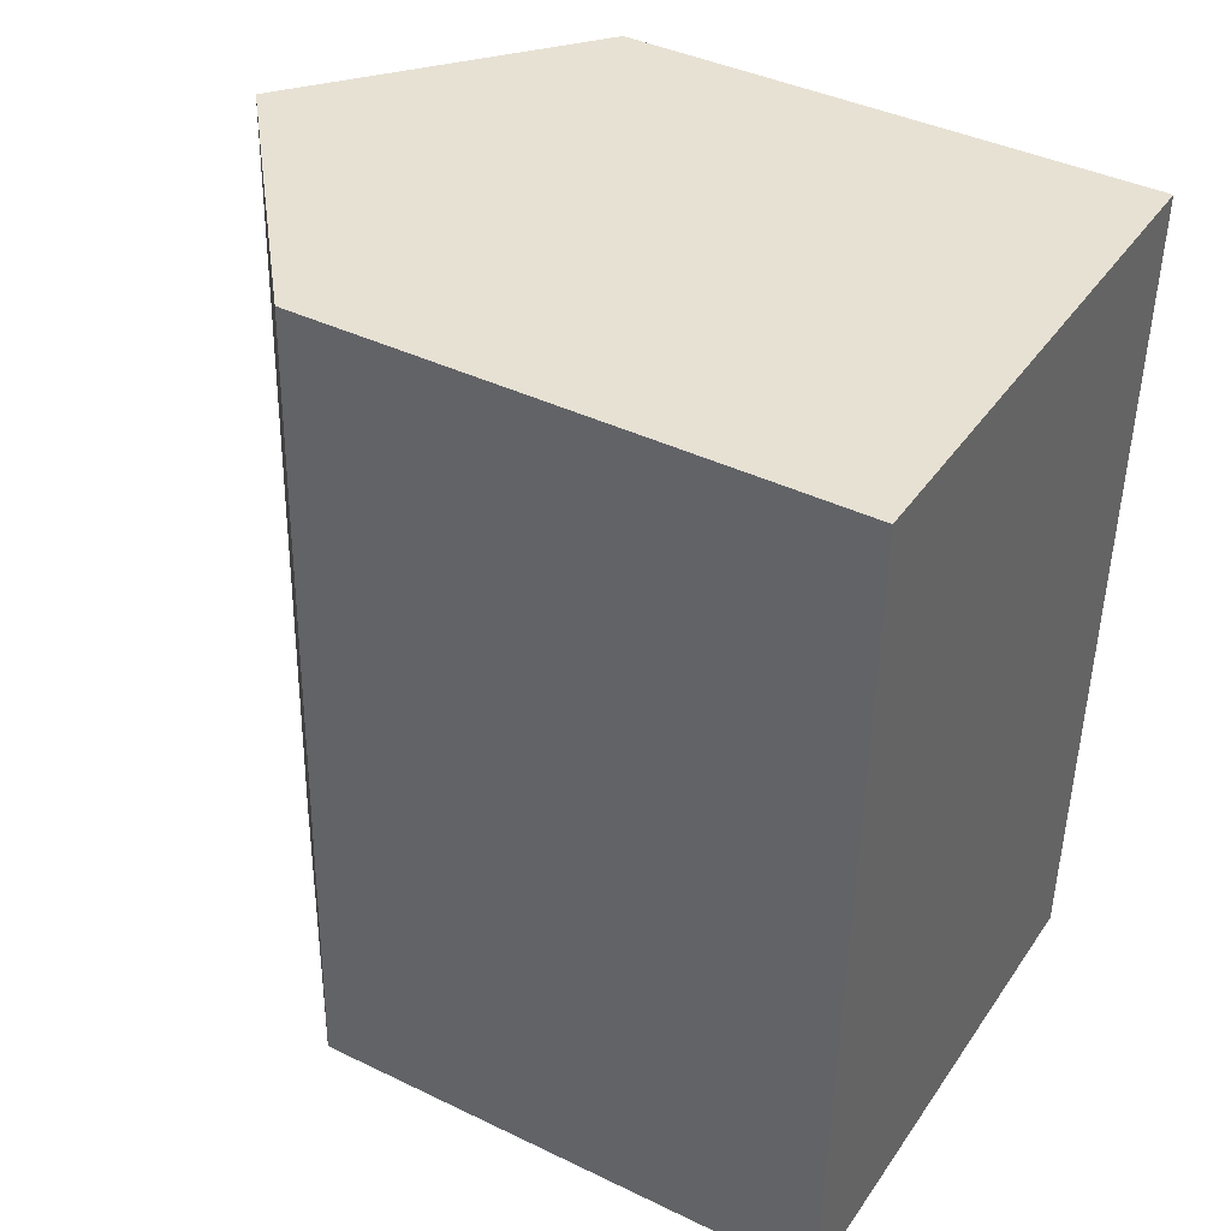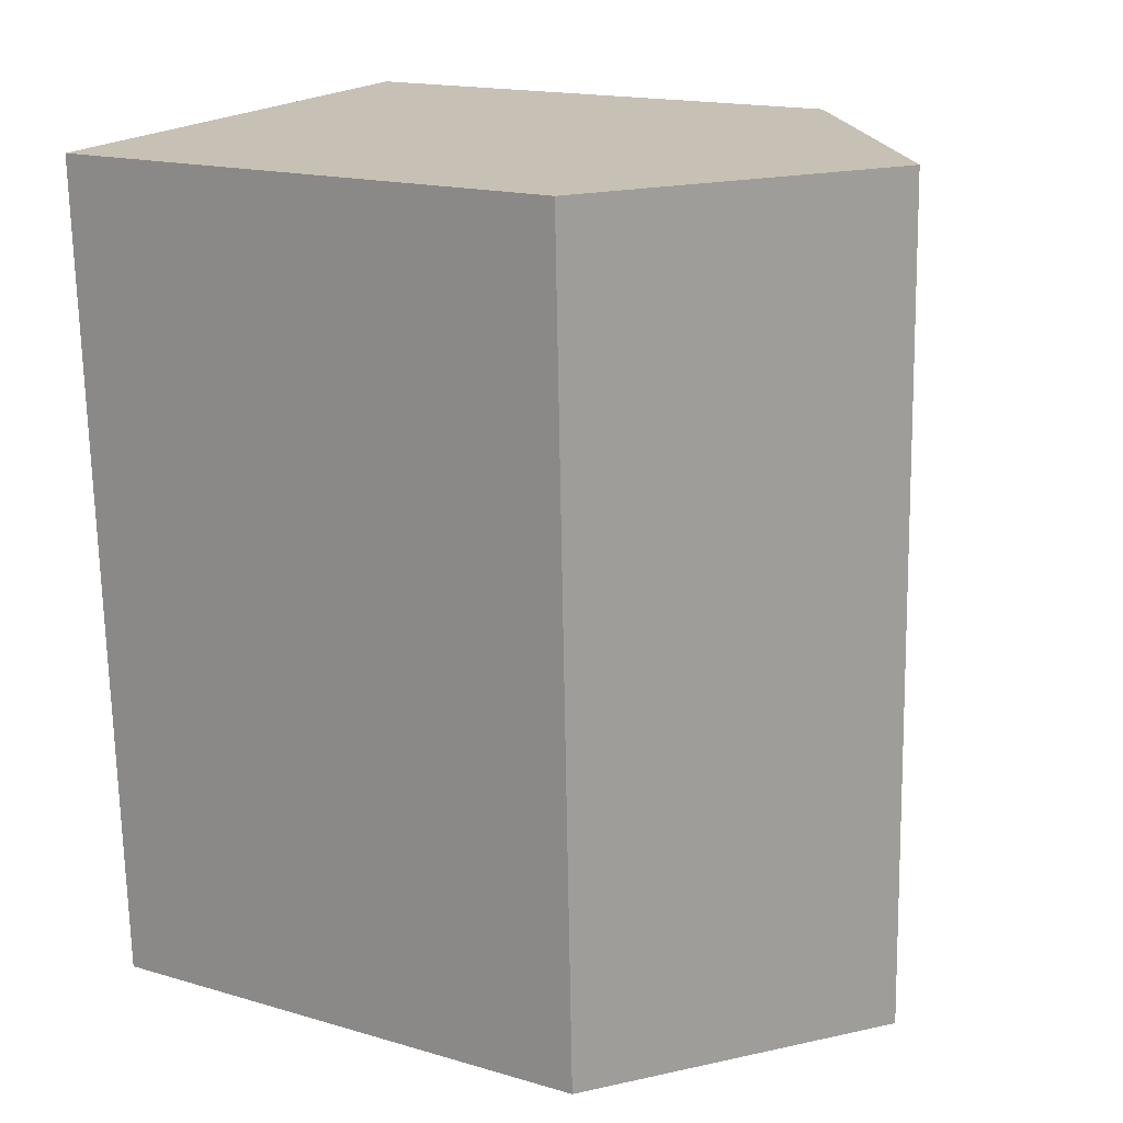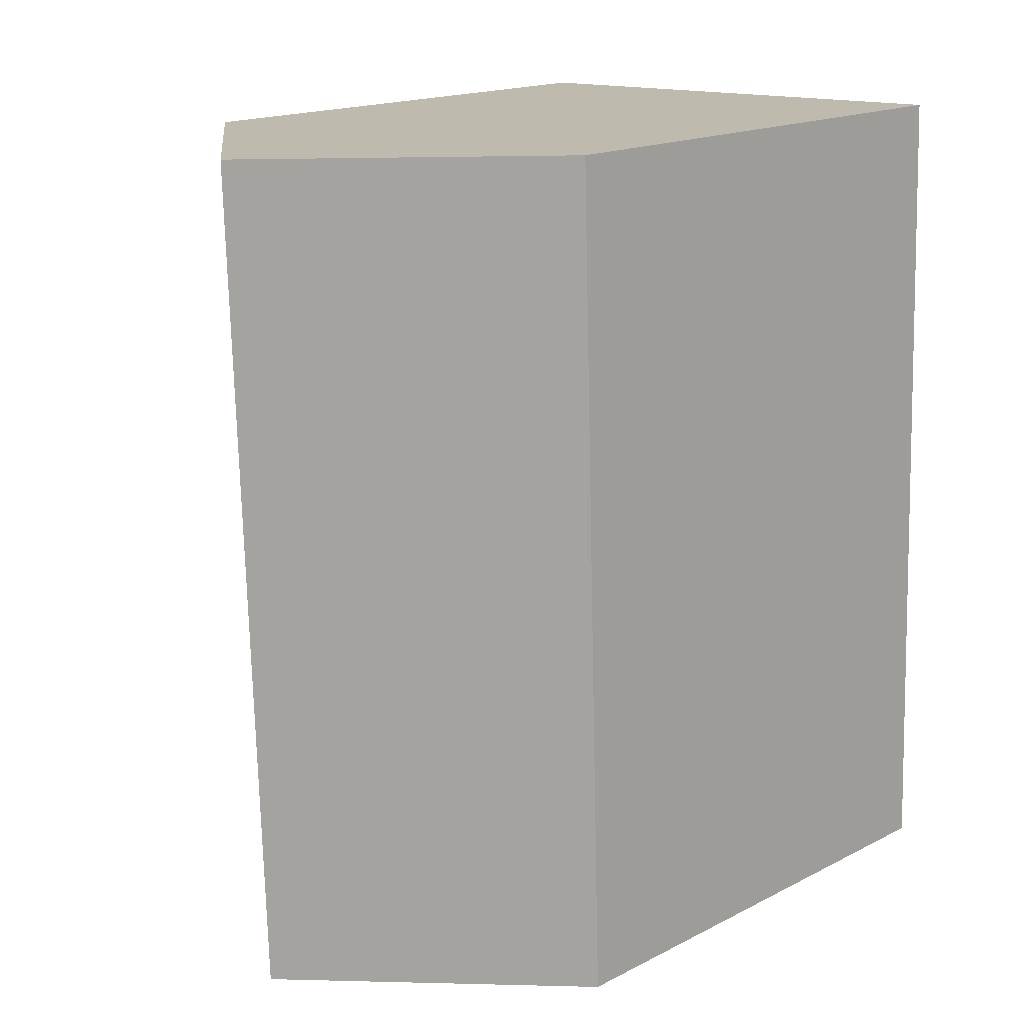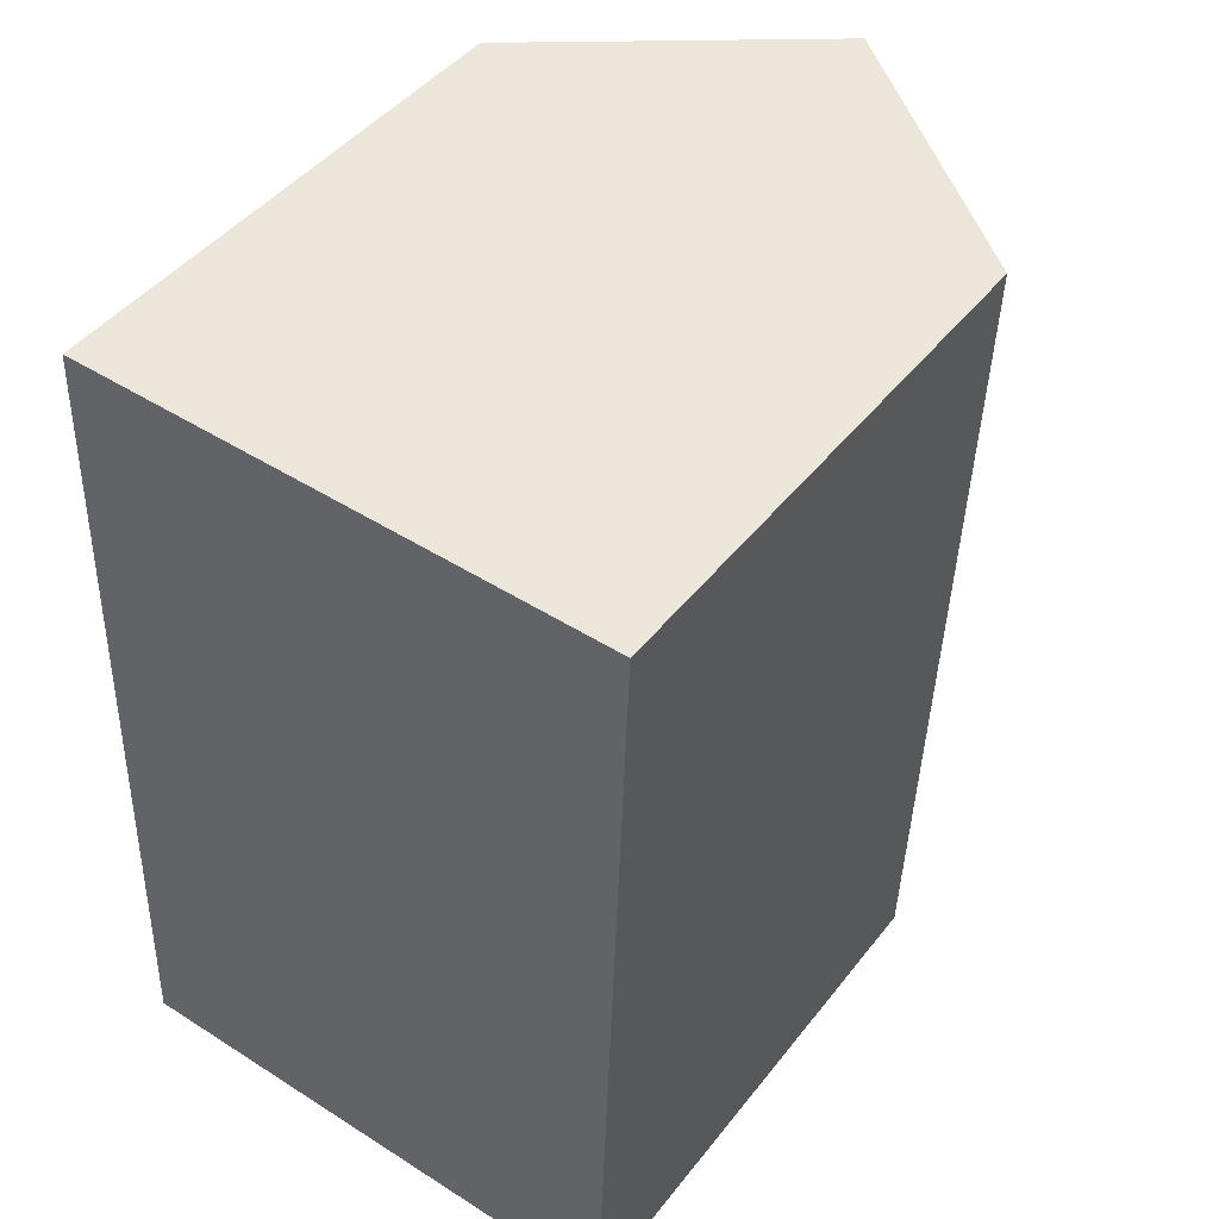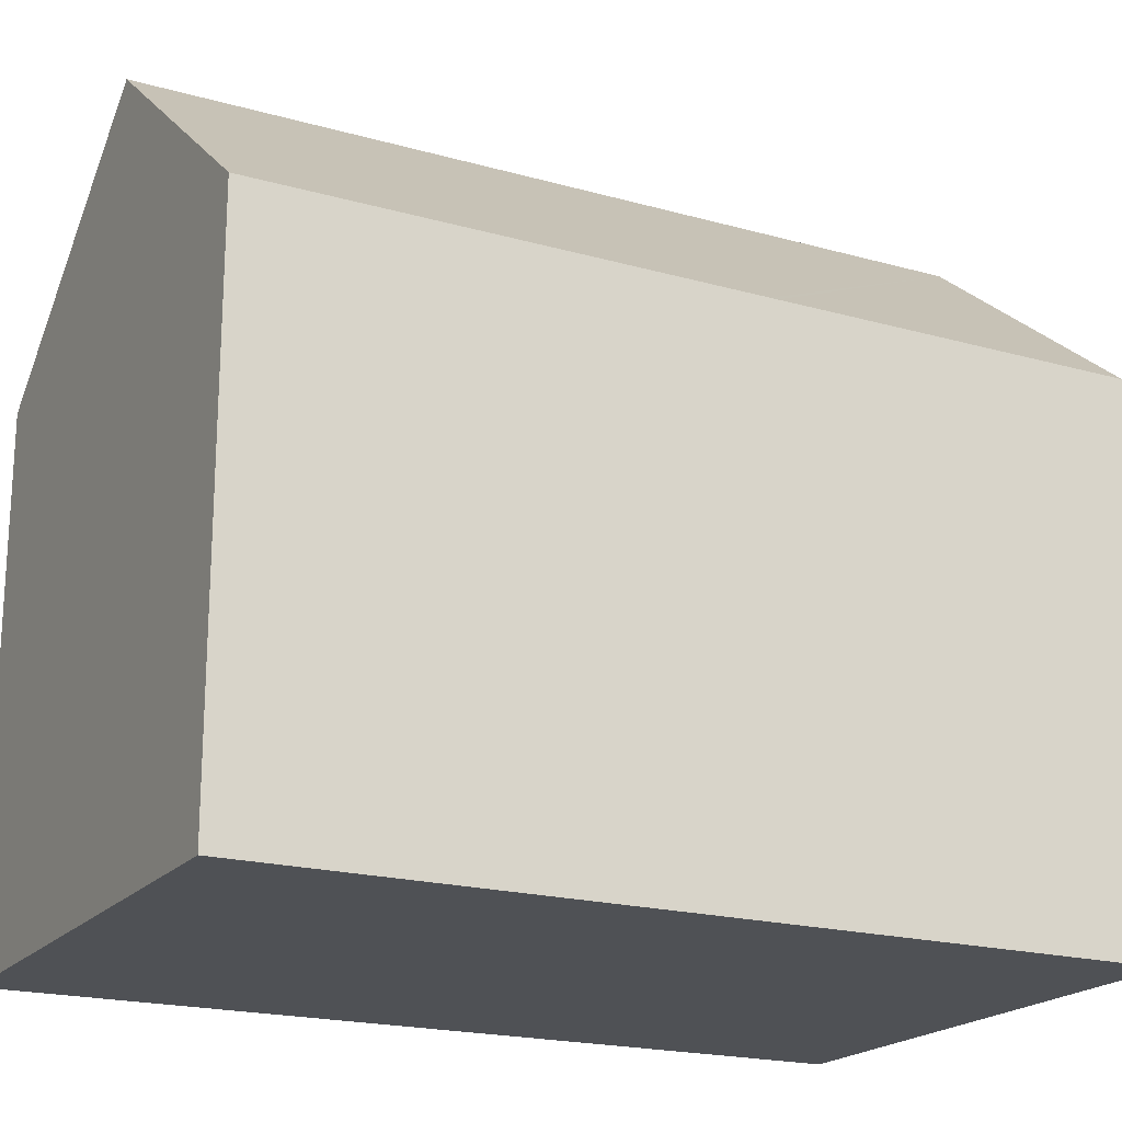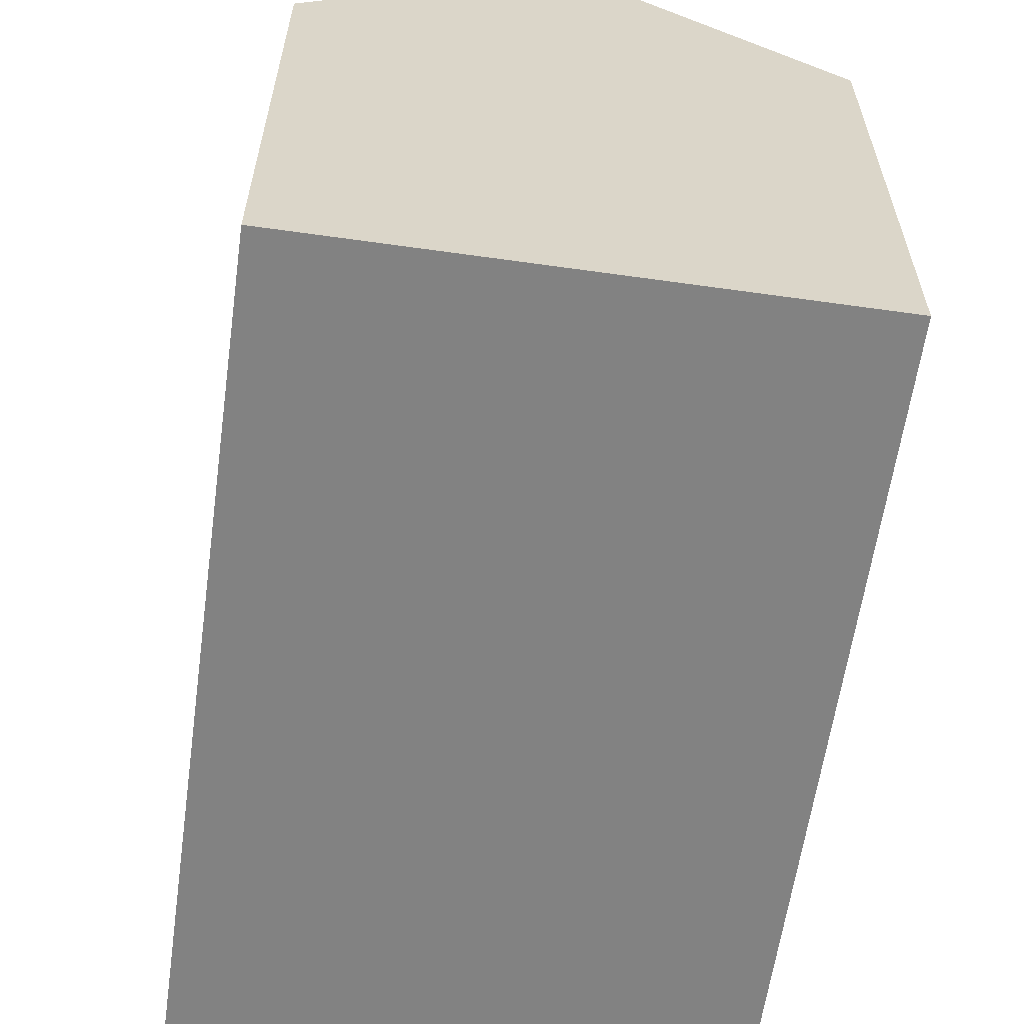
<metadata>
{"format":"obj","ext":"obj","renderer":"f3d","projection":"perspective","resolution":1024,"background":"white","views":[{"elev":40.8,"azim":-59.5,"up":"+Z"},{"elev":17.0,"azim":120.3,"up":"+Z"},{"elev":17.3,"azim":-135.2,"up":"+Z"},{"elev":44.8,"azim":35.3,"up":"+Z"},{"elev":-19.8,"azim":-115.4,"up":"+Y"},{"elev":-60.7,"azim":174.1,"up":"+Y"}]}
</metadata>
<code>
v  10.44 10.42 -0.417
v  5.827 14.63 16.46
v  11.05 10.42 16.28
v  5.215 14.63 -0.208
v  0 10.43 6.385e-16
v  0.265 10.42 7.51
v  0.268 10.42 7.594
v  0.333 10.42 9.432
v  0.338 10.41 9.583
v  0.587 10.41 16.64
v  0 0 0
v  0.265 -4.599e-16 7.51
v  0.338 -5.868e-16 9.583
v  0.587 -1.019e-15 16.64
v  0.268 -4.65e-16 7.594
v  0.333 -5.775e-16 9.432
v  11.05 -9.966e-16 16.28
v  5.827 -1.008e-15 16.46
v  10.44 2.553e-17 -0.417
v  5.215 1.274e-17 -0.208
g defaultobject
f 1 2 3
f 2 1 4
f 5 2 4
f 2 5 6
f 2 6 7
f 2 7 8
f 2 8 9
f 2 9 10
f 11 6 5
f 6 11 7
f 7 11 8
f 8 11 9
f 9 11 10
f 10 11 12
f 10 12 13
f 10 13 14
f 13 12 15
f 13 15 16
f 10 3 2
f 3 10 14
f 3 14 17
f 17 14 18
f 17 1 3
f 1 17 19
f 1 5 4
f 5 1 19
f 5 19 11
f 11 19 20
f 17 20 19
f 20 17 11
f 11 17 12
f 12 17 15
f 15 17 16
f 16 17 13
f 13 17 14
f 14 17 18

</code>
